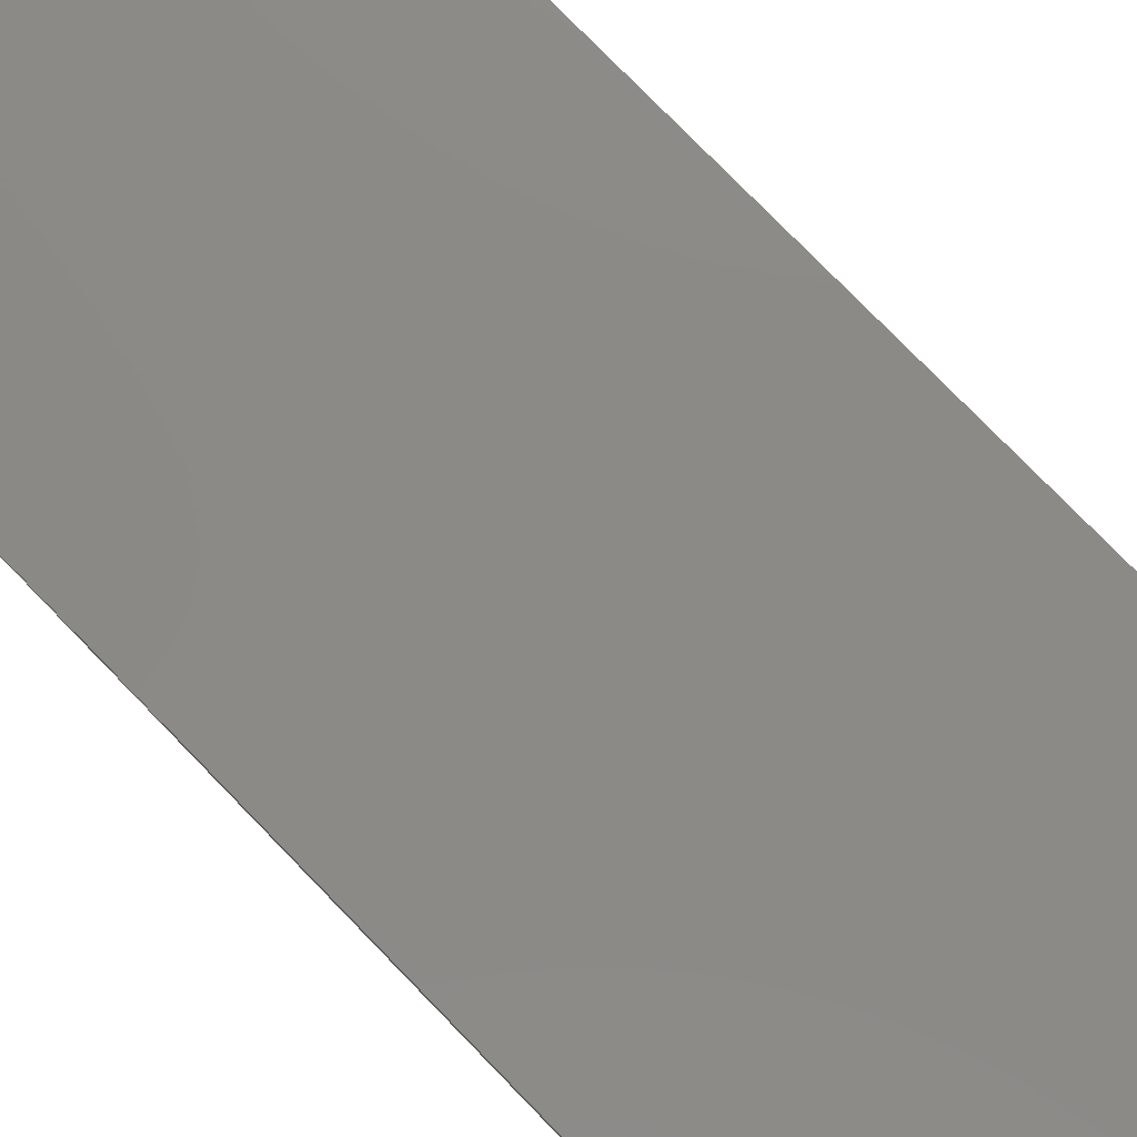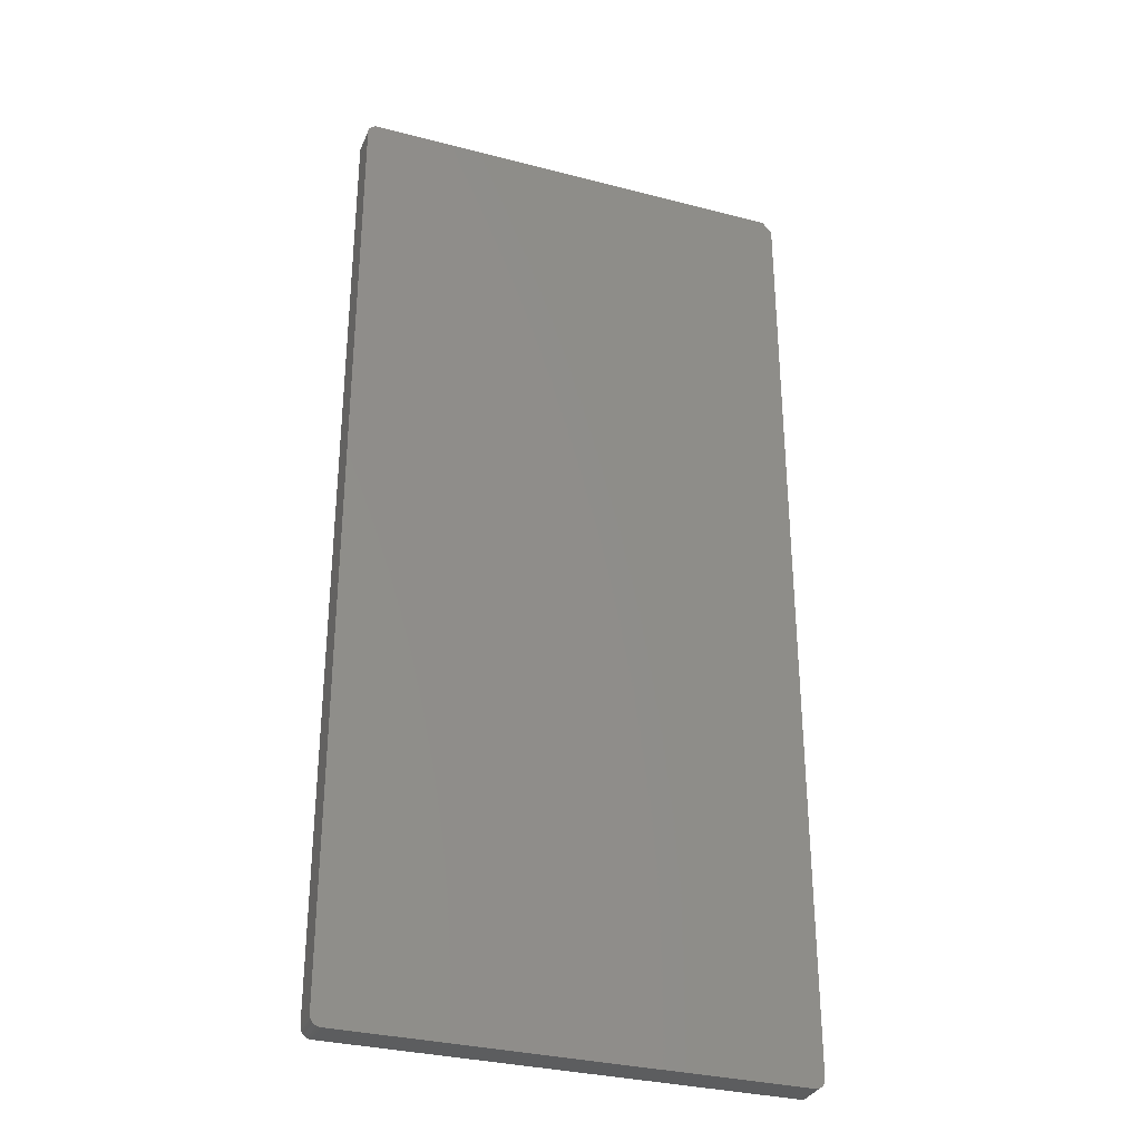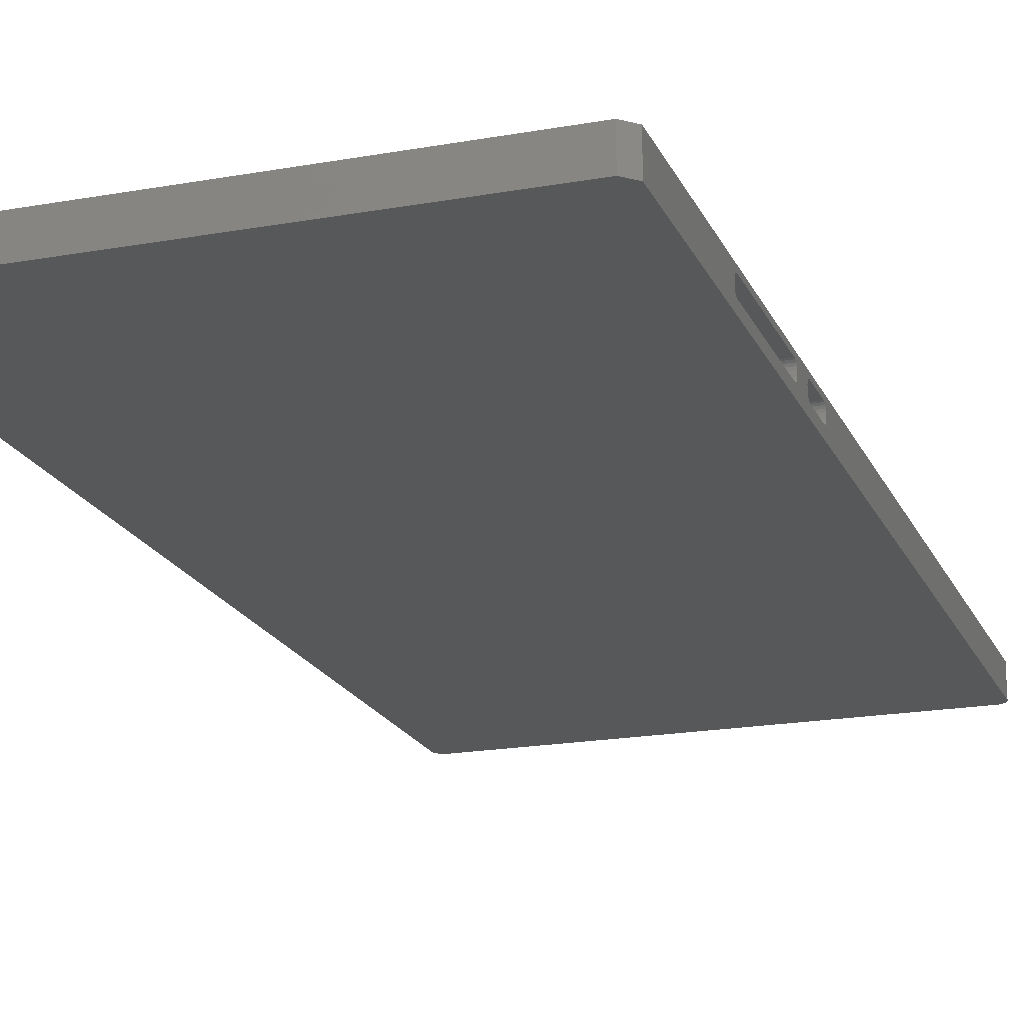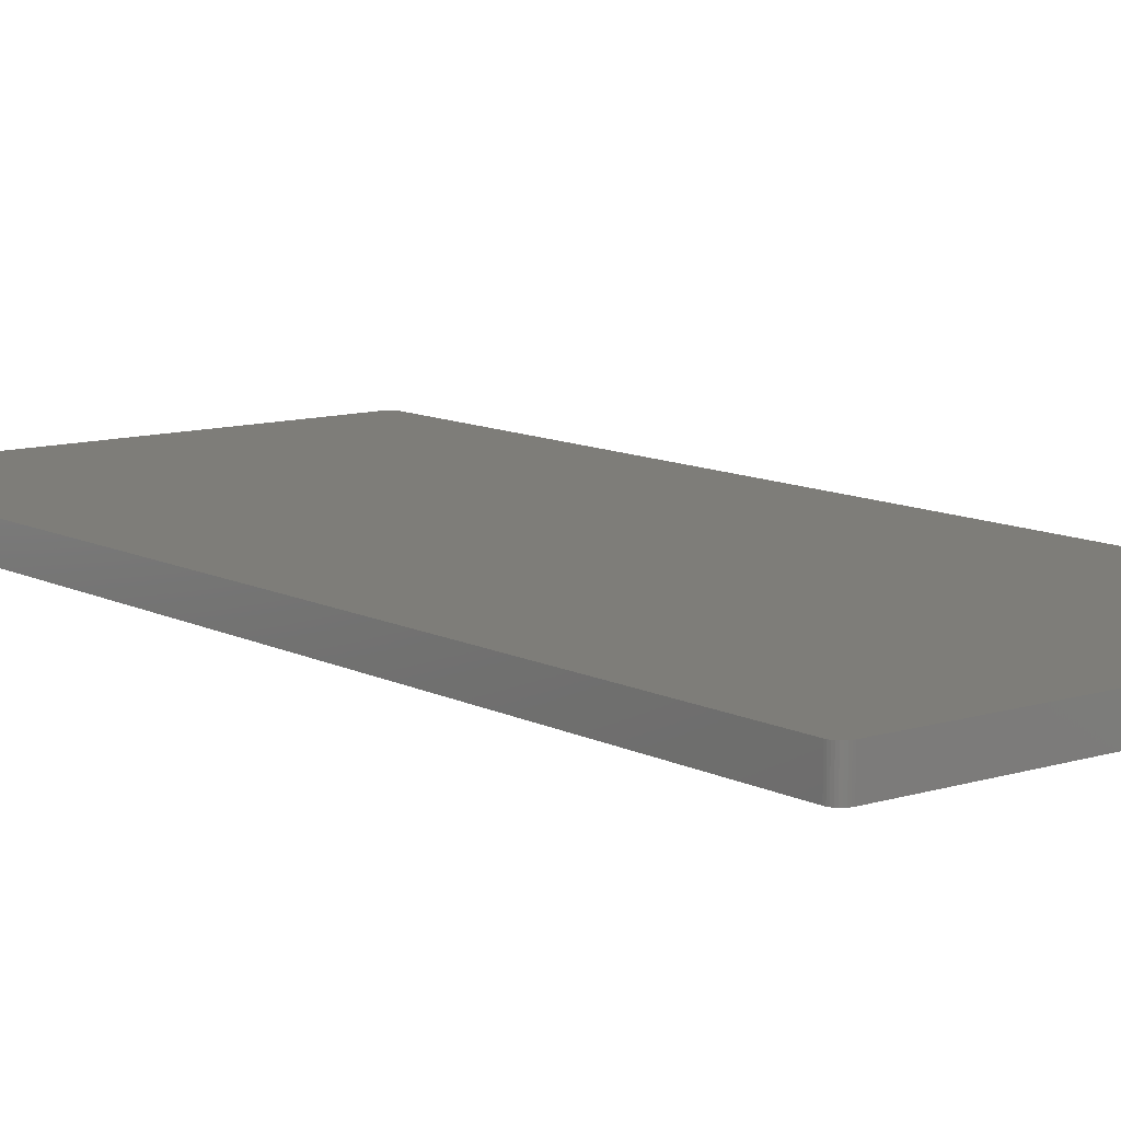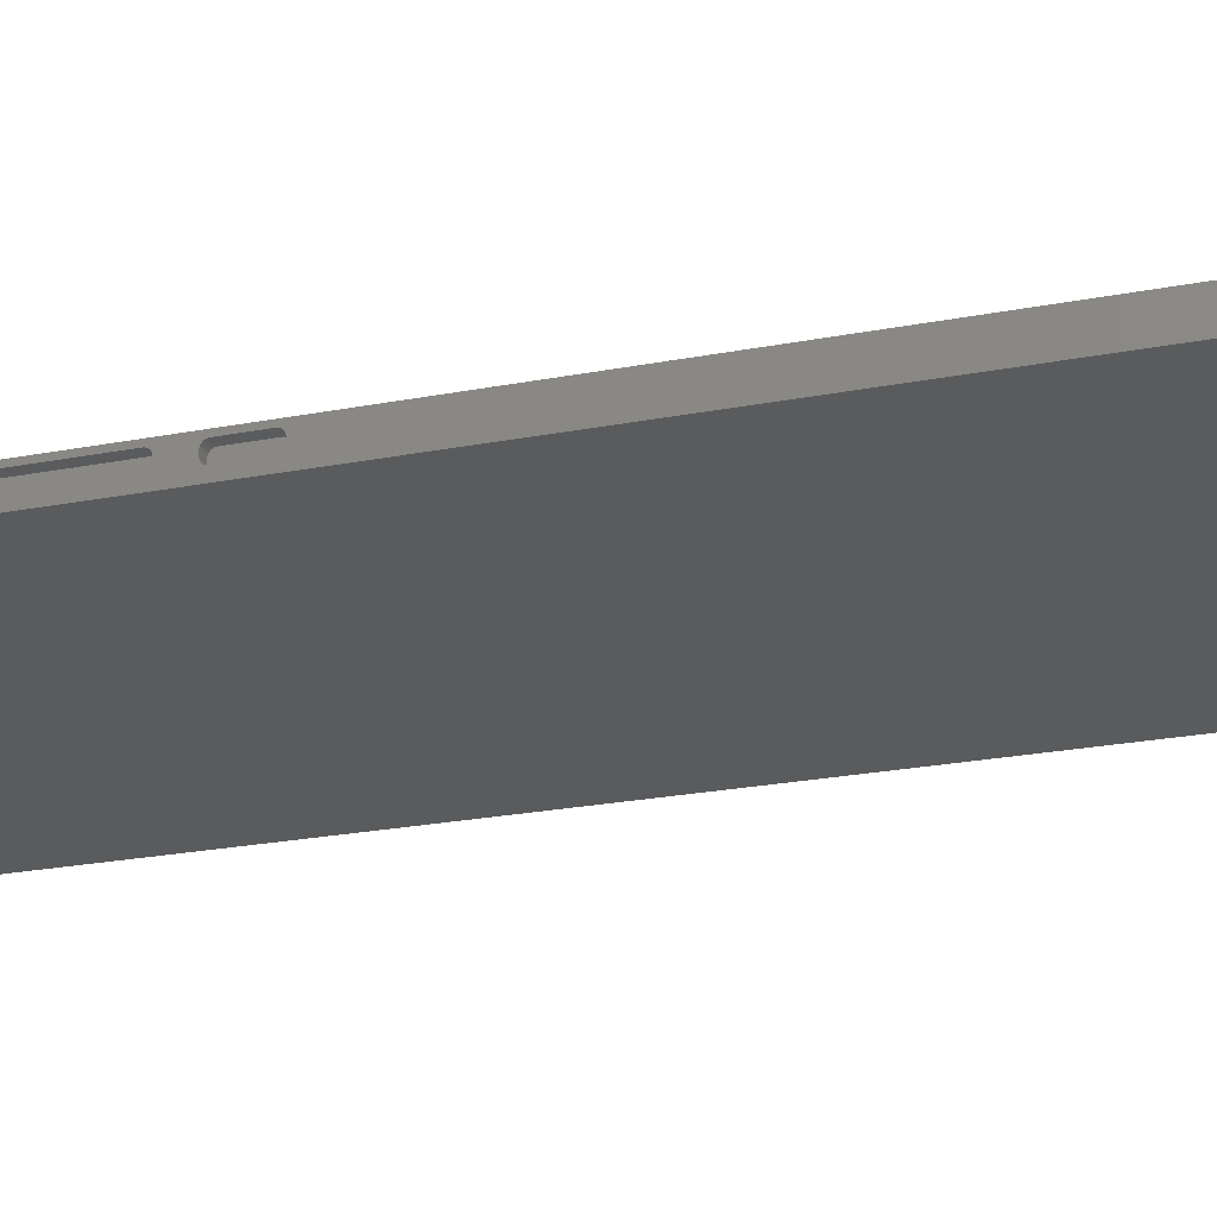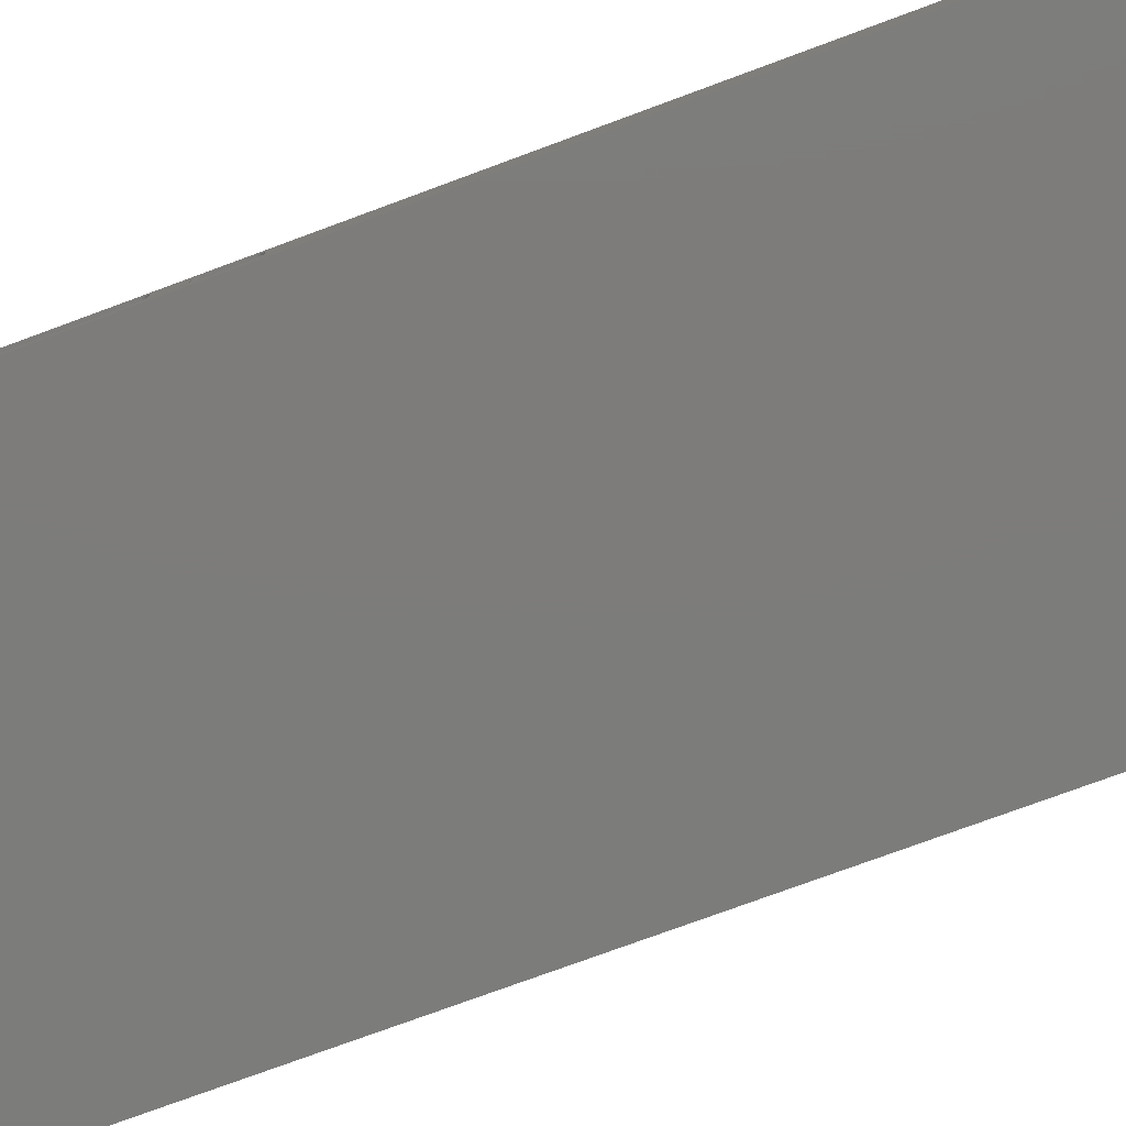
<metadata>
{"format":"stl","ext":"stl","renderer":"f3d","projection":"perspective","resolution":1024,"background":"white","views":[{"elev":78.6,"azim":135.7,"up":"+Y"},{"elev":-32.0,"azim":-20.1,"up":"+Z"},{"elev":-19.4,"azim":18.7,"up":"+Y"},{"elev":10.4,"azim":-38.2,"up":"+Y"},{"elev":-25.1,"azim":107.1,"up":"+Y"},{"elev":-75.7,"azim":110.3,"up":"+Y"}]}
</metadata>
<code>
# stl→obj: 138 verts, 272 faces
v -1.735e-18 -0.01135 0.4844
v 4.748e-19 -0.01135 0.5035
v 2.988e-17 -0.01299 0.484
v -1.972e-18 -0.008059 0.4844
v 4.748e-19 -0.008141 0.5035
v 2.952e-17 -0.006423 0.484
v 2.938e-17 -0.005035 0.4831
v 3.074e-17 -0.006505 0.5039
v 2.99e-17 -0.01437 0.4831
v 3.11e-17 -0.01299 0.5039
v -1.497e-18 -0.003783 0.4801
v -1.172e-34 1.952e-17 0.007812
v 3.94e-33 -0.003865 0.5078
v 3.075e-17 -0.004191 0.5062
v 2.925e-17 -0.004108 0.4817
v 1.735e-18 -0.02344 0.007812
v 2.374e-19 -0.008059 0.4488
v 2.374e-19 -0.01135 0.4488
v 2.775e-17 -0.01299 0.4492
v 2.788e-17 -0.01437 0.4501
v 2.802e-17 -0.0153 0.4515
v -4.361e-35 -0.01562 0.4531
v -1.735e-18 -0.01562 0.4801
v -8.721e-35 -0.01562 0.5078
v 4.684e-17 -0.02344 0.7422
v -1.041e-17 -0.01562 0.6051
v 3.752e-17 -0.0153 0.6067
v 3.756e-17 -0.01437 0.6081
v 3.754e-17 -0.01299 0.609
v -1.128e-17 -0.01135 0.6094
v -1.088e-17 -0.008141 0.6094
v 4.497e-17 6.41e-17 0.7422
v 2.987e-17 -0.0153 0.4817
v 3.123e-17 -0.01437 0.5048
v 3.137e-17 -0.0153 0.5062
v -2.036e-33 -0.003783 0.4531
v 2.74e-17 -0.004108 0.4515
v 2.736e-17 -0.005035 0.4501
v 2.738e-17 -0.006423 0.4492
v 3.072e-17 -0.005118 0.5048
v 3.718e-17 -0.006505 0.609
v 3.704e-17 -0.005118 0.6081
v 3.691e-17 -0.004191 0.6067
v -1.08e-17 -0.003865 0.6051
v -0.007812 -0.01562 0.4801
v -0.007812 -0.01562 0.4531
v -0.007812 -0.01437 0.4831
v -0.007812 -0.0153 0.4817
v -0.007812 -0.01299 0.484
v -0.007812 -0.01135 0.4844
v -0.007812 -0.008059 0.4844
v -0.007812 -0.005035 0.4831
v -0.007812 -0.006423 0.484
v -0.007812 -0.004108 0.4817
v -0.007812 -0.003783 0.4801
v -0.007812 -0.003783 0.4531
v -0.007812 -0.005035 0.4501
v -0.007812 -0.004108 0.4515
v -0.007812 -0.006423 0.4492
v -0.007812 -0.008059 0.4488
v -0.007812 -0.01135 0.4488
v -0.007812 -0.01437 0.4501
v -0.007812 -0.01299 0.4492
v -0.007812 -0.0153 0.4515
v -0.007812 -0.01562 0.6051
v -0.007812 -0.01562 0.5078
v -0.007812 -0.01437 0.6081
v -0.007812 -0.0153 0.6067
v -0.007812 -0.01299 0.609
v -0.007812 -0.01135 0.6094
v -0.007812 -0.008141 0.6094
v -0.007812 -0.005118 0.6081
v -0.007812 -0.006505 0.609
v -0.007812 -0.004191 0.6067
v -0.007812 -0.003865 0.6051
v -0.007812 -0.003865 0.5078
v -0.007812 -0.005118 0.5048
v -0.007812 -0.004191 0.5062
v -0.007812 -0.006505 0.5039
v -0.007812 -0.008141 0.5035
v -0.007812 -0.01135 0.5035
v -0.007812 -0.01437 0.5048
v -0.007812 -0.01299 0.5039
v -0.007812 -0.0153 0.5062
v -0.3438 -0.02344 0
v -0.002288 -0.02344 0.002288
v -0.3453 -0.02344 0.0001501
v -0.3502 -0.02344 0.7465
v -0.3481 -0.02344 0.7487
v -0.3493 -0.02344 0.7477
v -0.3514 -0.02344 0.006288
v -0.351 -0.02344 0.004823
v -0.0001501 -0.02344 0.006288
v -0.0005947 -0.02344 0.004823
v -0.3502 -0.02344 0.003472
v -0.001317 -0.02344 0.003472
v -0.3493 -0.02344 0.002288
v -0.3481 -0.02344 0.001317
v -0.3467 -0.02344 0.0005947
v -0.3516 -0.02344 0.7422
v -0.3516 -0.02344 0.007812
v -0.007812 -0.02344 0.75
v -0.351 -0.02344 0.7452
v -0.3514 -0.02344 0.7437
v -0.3438 -0.02344 0.75
v -0.3453 -0.02344 0.7498
v -0.3467 -0.02344 0.7494
v -0.003472 -0.02344 0.001317
v -0.007812 -0.02344 -1.908e-17
v -0.006288 -0.02344 0.0001501
v -0.004823 -0.02344 0.0005947
v -0.3453 -5.498e-19 0.0001501
v -0.002288 1.905e-17 0.002288
v -0.3438 -4.743e-19 -8.674e-19
v -0.3493 4.513e-17 0.7477
v -0.3481 4.526e-17 0.7487
v -0.3502 4.501e-17 0.7465
v -0.0001501 1.941e-17 0.006288
v -0.351 -5.822e-19 0.004823
v -0.3514 -5.179e-19 0.006288
v -0.0005947 1.93e-17 0.004823
v -0.3502 -6.241e-19 0.003472
v -0.001317 1.918e-17 0.003472
v -0.3493 -6.421e-19 0.002288
v -0.3481 -6.353e-19 0.001317
v -0.3467 -6.042e-19 0.0005947
v -0.3516 -4.337e-19 0.007812
v -0.3516 4.467e-17 0.7422
v -0.007812 6.466e-17 0.75
v -0.3514 4.477e-17 0.7437
v -0.351 4.488e-17 0.7452
v -0.3467 4.538e-17 0.7494
v -0.3453 4.548e-17 0.7498
v -0.3438 4.55e-17 0.75
v -0.003472 1.893e-17 0.001317
v -0.004823 1.881e-17 0.0005947
v -0.006288 1.87e-17 0.0001501
v -0.007812 1.861e-17 -2.082e-17
f 1 2 3
f 1 4 2
f 4 5 2
f 4 6 5
f 5 7 8
f 5 6 7
f 2 9 3
f 2 10 9
f 11 12 13
f 11 13 14
f 11 14 15
f 16 12 17
f 16 17 18
f 16 18 19
f 16 19 20
f 16 20 21
f 16 21 22
f 16 22 23
f 16 23 24
f 25 16 24
f 25 24 26
f 25 26 27
f 25 27 28
f 25 28 29
f 25 29 30
f 25 30 31
f 25 31 32
f 33 9 10
f 33 10 34
f 33 34 35
f 33 35 24
f 33 24 23
f 12 11 36
f 12 36 37
f 12 37 38
f 12 38 39
f 12 39 17
f 15 14 40
f 15 40 8
f 15 8 7
f 32 31 41
f 32 41 42
f 32 42 43
f 32 43 44
f 32 44 13
f 32 13 12
f 45 23 46
f 46 23 22
f 47 33 48
f 48 33 23
f 48 23 45
f 33 47 9
f 9 47 49
f 9 49 3
f 3 49 50
f 3 50 1
f 4 1 51
f 51 1 50
f 52 6 53
f 53 6 4
f 53 4 51
f 6 52 7
f 7 52 54
f 7 54 15
f 15 54 55
f 15 55 11
f 56 36 55
f 55 36 11
f 57 37 58
f 58 37 36
f 58 36 56
f 37 57 38
f 38 57 59
f 38 59 39
f 39 59 60
f 39 60 17
f 18 17 61
f 61 17 60
f 62 19 63
f 63 19 18
f 63 18 61
f 19 62 20
f 20 62 64
f 20 64 21
f 21 64 46
f 21 46 22
f 61 57 63
f 61 60 57
f 56 64 58
f 56 46 64
f 64 62 58
f 58 62 63
f 58 63 57
f 60 59 57
f 45 46 56
f 45 56 55
f 45 55 54
f 45 54 48
f 48 54 52
f 48 52 53
f 48 53 51
f 48 51 50
f 48 50 49
f 48 49 47
f 65 26 66
f 66 26 24
f 67 27 68
f 68 27 26
f 68 26 65
f 27 67 28
f 28 67 69
f 28 69 29
f 29 69 70
f 29 70 30
f 31 30 71
f 71 30 70
f 72 41 73
f 73 41 31
f 73 31 71
f 41 72 42
f 42 72 74
f 42 74 43
f 43 74 75
f 43 75 44
f 76 13 75
f 75 13 44
f 77 14 78
f 78 14 13
f 78 13 76
f 14 77 40
f 40 77 79
f 40 79 8
f 8 79 80
f 8 80 5
f 2 5 81
f 81 5 80
f 82 10 83
f 83 10 2
f 83 2 81
f 10 82 34
f 34 82 84
f 34 84 35
f 35 84 66
f 35 66 24
f 81 77 83
f 81 80 77
f 76 84 78
f 76 66 84
f 84 82 78
f 78 82 83
f 78 83 77
f 80 79 77
f 65 66 76
f 65 76 75
f 65 75 74
f 65 74 68
f 74 72 73
f 74 73 71
f 74 71 70
f 74 70 69
f 74 69 67
f 74 67 68
f 85 86 87
f 88 89 90
f 91 92 93
f 93 92 94
f 92 95 94
f 94 95 96
f 95 97 96
f 96 97 98
f 96 98 86
f 86 98 99
f 86 99 87
f 16 25 100
f 16 100 101
f 16 101 91
f 16 91 93
f 102 89 88
f 102 88 103
f 102 103 104
f 102 104 100
f 102 100 25
f 89 102 105
f 89 105 106
f 89 106 107
f 108 86 85
f 108 85 109
f 108 109 110
f 108 110 111
f 112 113 114
f 115 116 117
f 118 119 120
f 121 119 118
f 121 122 119
f 123 122 121
f 123 124 122
f 125 124 123
f 113 125 123
f 126 125 113
f 112 126 113
f 12 118 120
f 12 120 127
f 12 127 128
f 12 128 32
f 129 32 128
f 129 128 130
f 129 130 131
f 129 131 117
f 129 117 116
f 116 132 133
f 116 133 134
f 116 134 129
f 135 136 137
f 135 137 138
f 135 138 114
f 135 114 113
f 102 129 105
f 105 129 134
f 25 32 102
f 102 32 129
f 100 128 101
f 101 128 127
f 128 100 130
f 130 100 104
f 130 104 131
f 131 104 103
f 131 103 117
f 117 103 88
f 117 88 115
f 115 88 90
f 115 90 116
f 116 90 89
f 116 89 132
f 132 89 107
f 132 107 133
f 133 107 106
f 133 106 134
f 134 106 105
f 12 16 118
f 118 16 93
f 118 93 121
f 121 93 94
f 121 94 123
f 123 94 96
f 123 96 113
f 113 96 86
f 113 86 135
f 135 86 108
f 135 108 136
f 136 108 111
f 136 111 137
f 137 111 110
f 137 110 138
f 138 110 109
f 85 114 109
f 109 114 138
f 114 85 112
f 112 85 87
f 112 87 126
f 126 87 99
f 126 99 125
f 125 99 98
f 125 98 124
f 124 98 97
f 124 97 122
f 122 97 95
f 122 95 119
f 119 95 92
f 119 92 120
f 120 92 91
f 120 91 127
f 127 91 101

</code>
